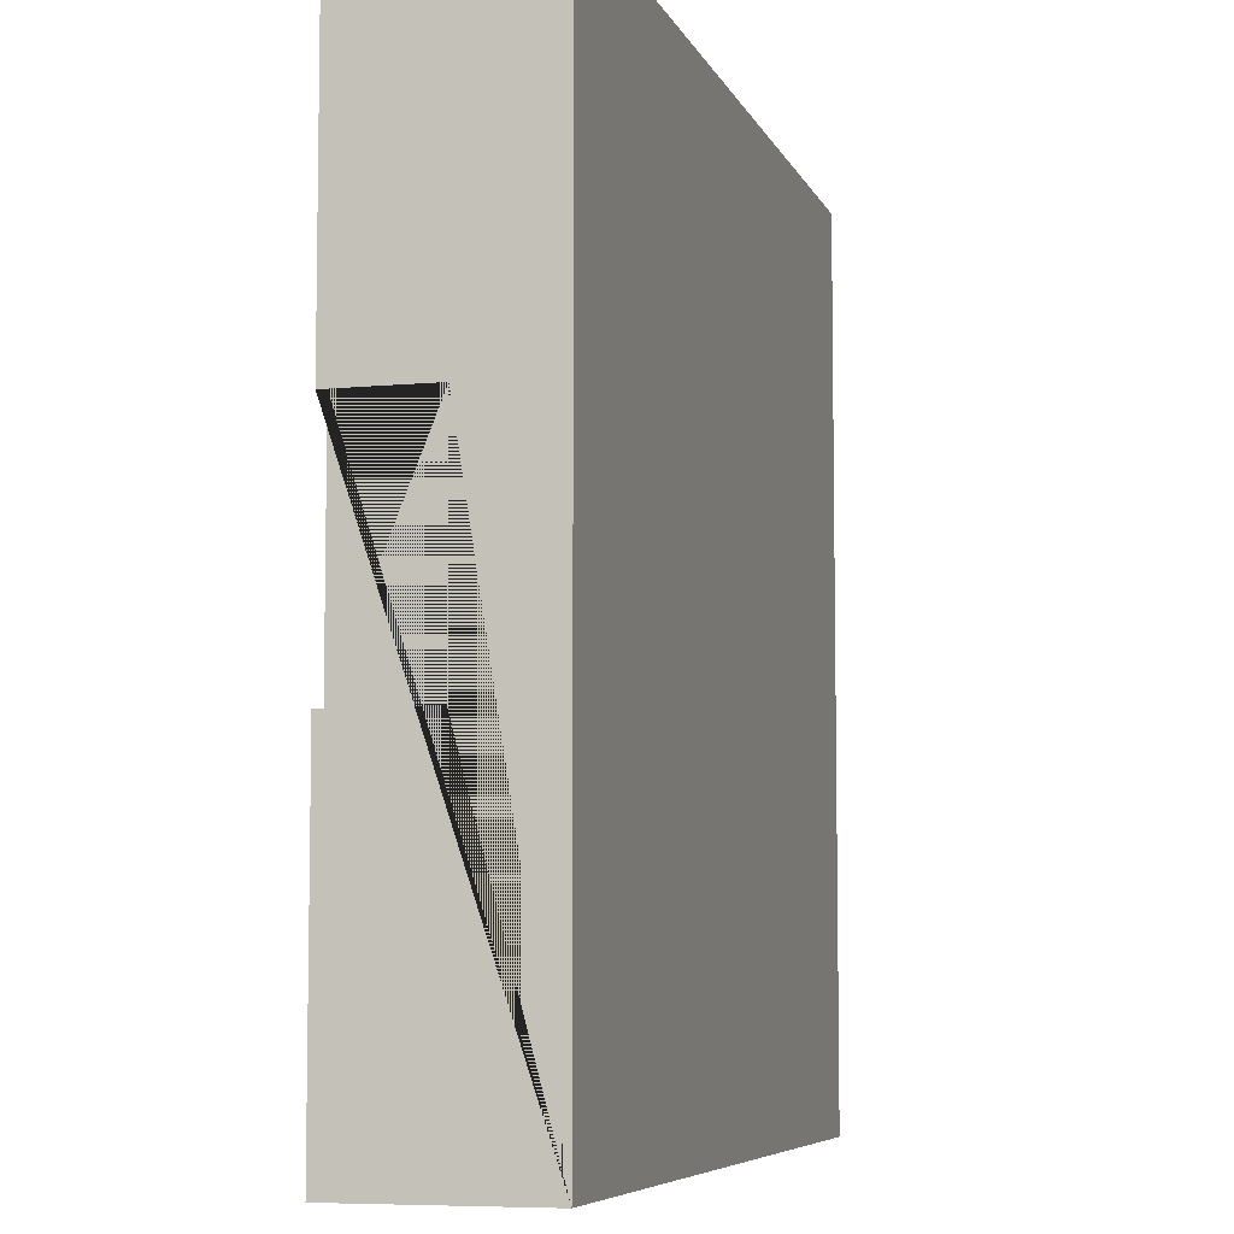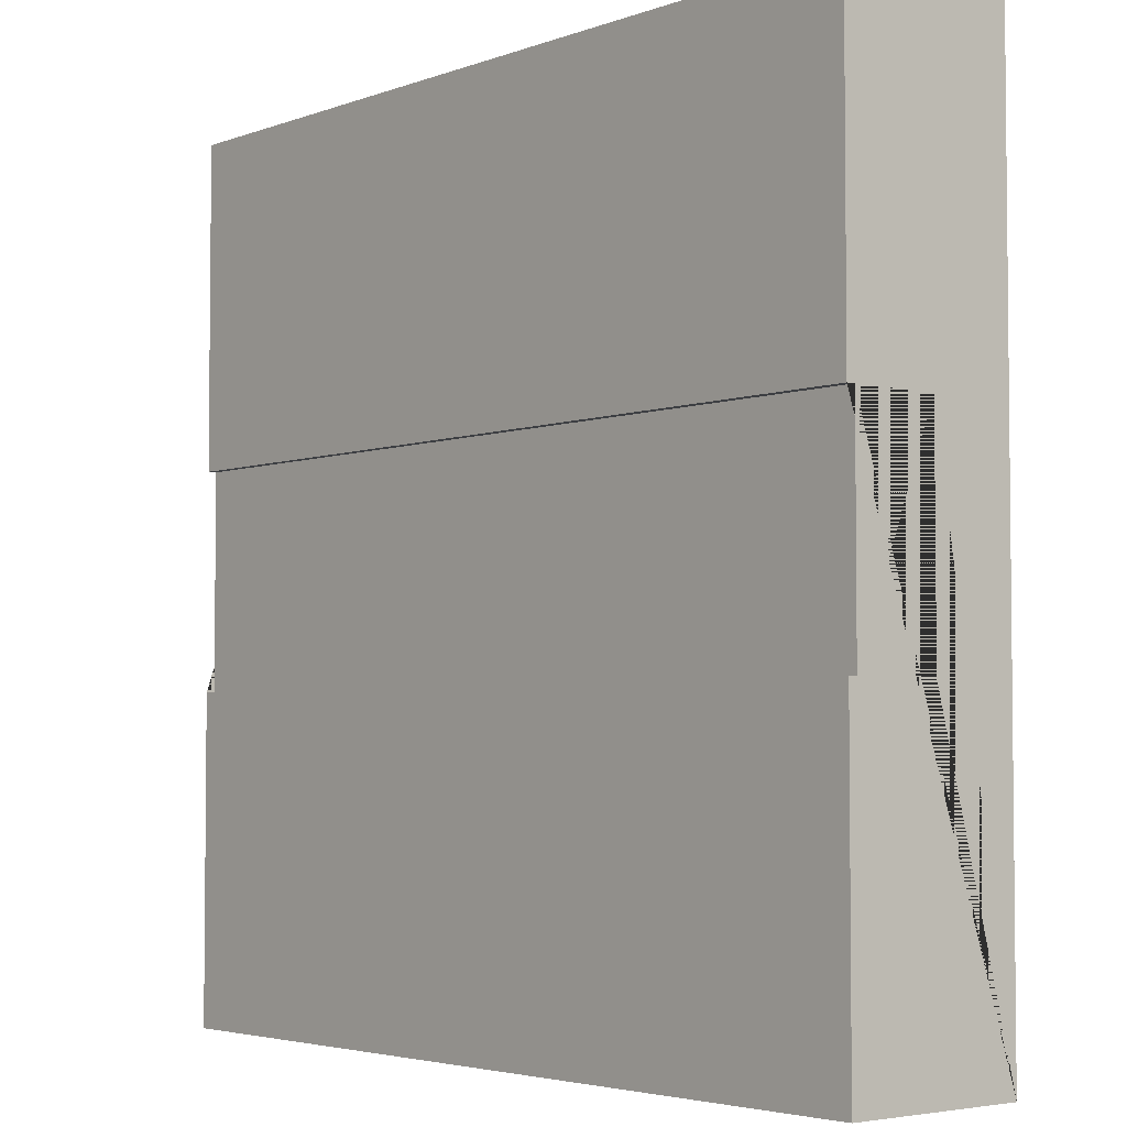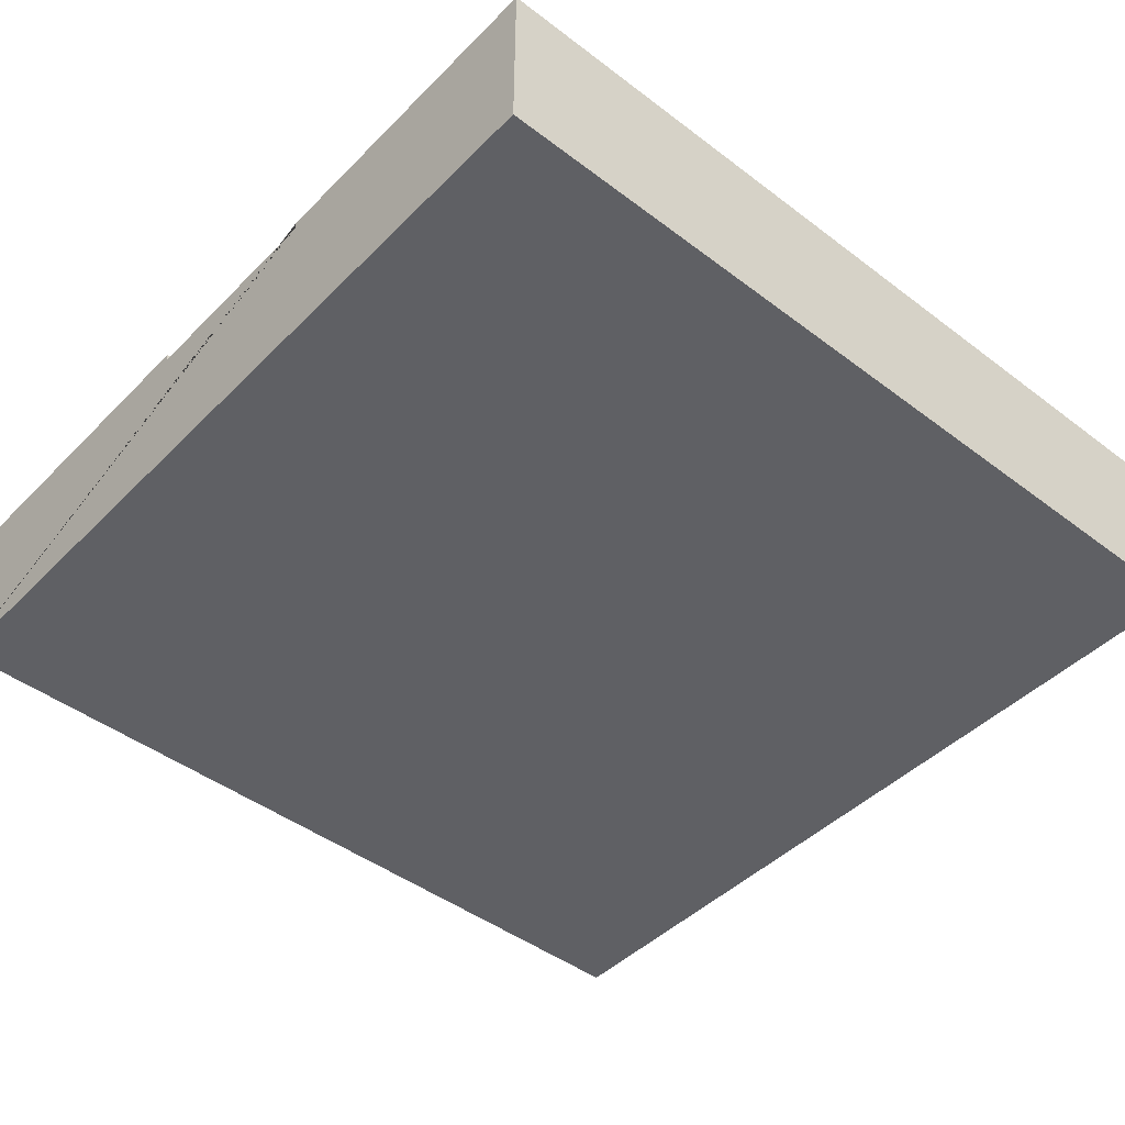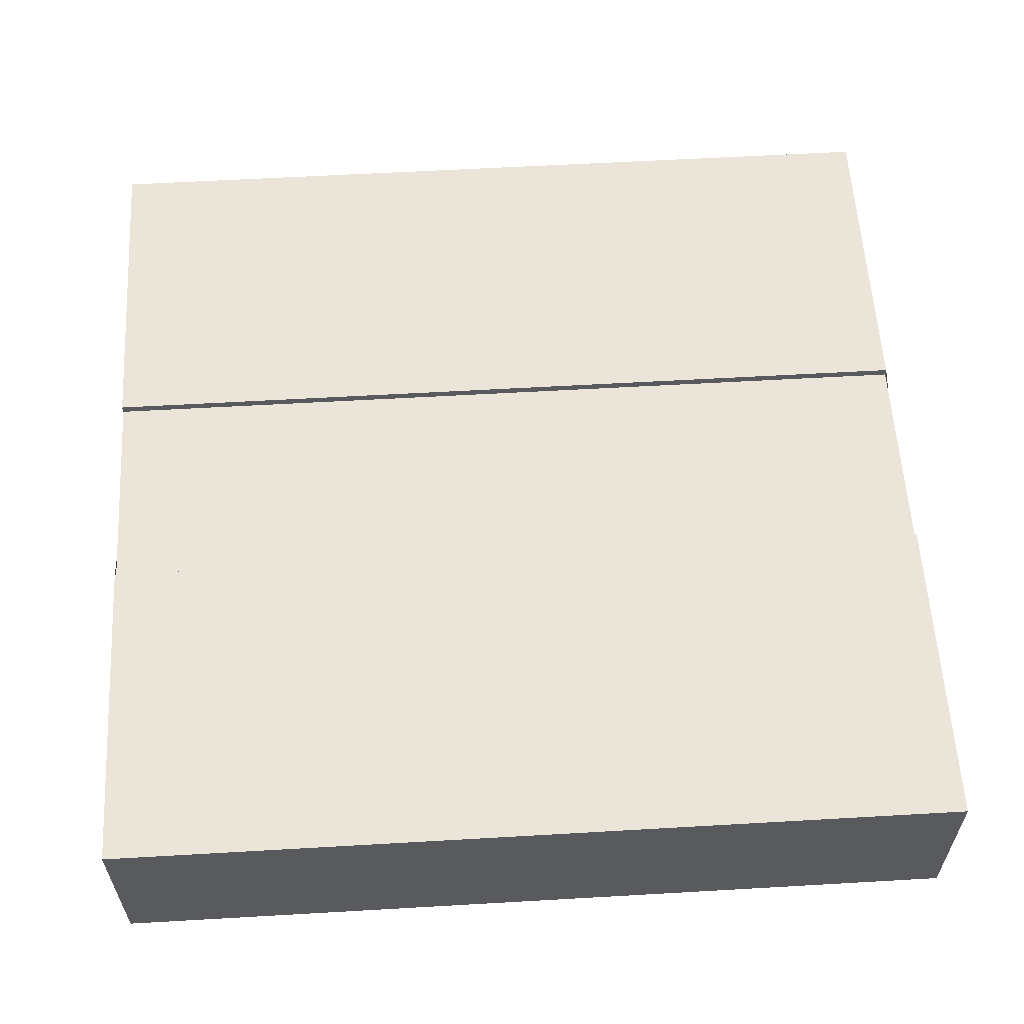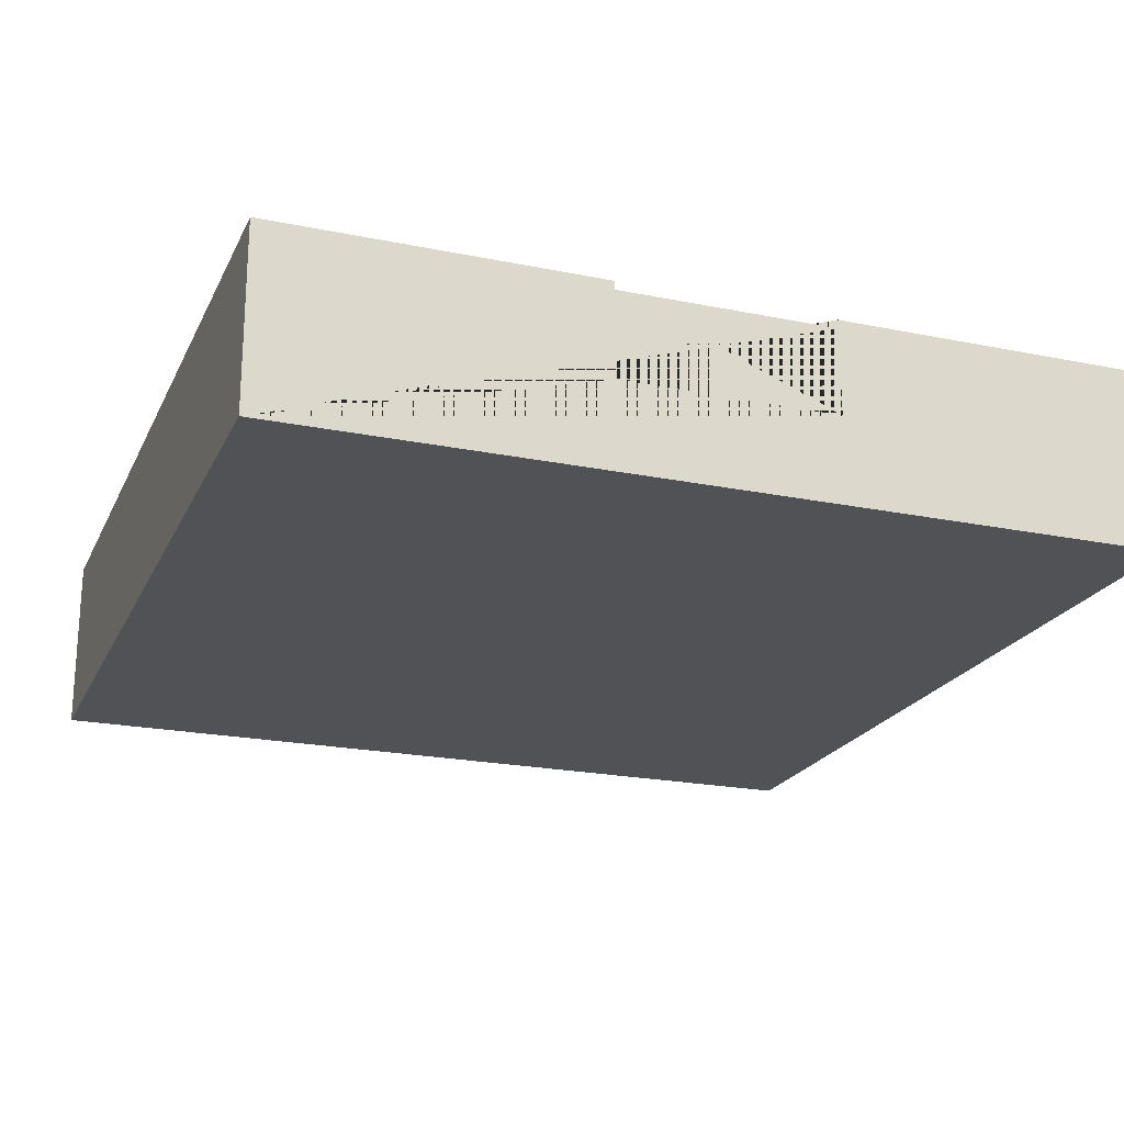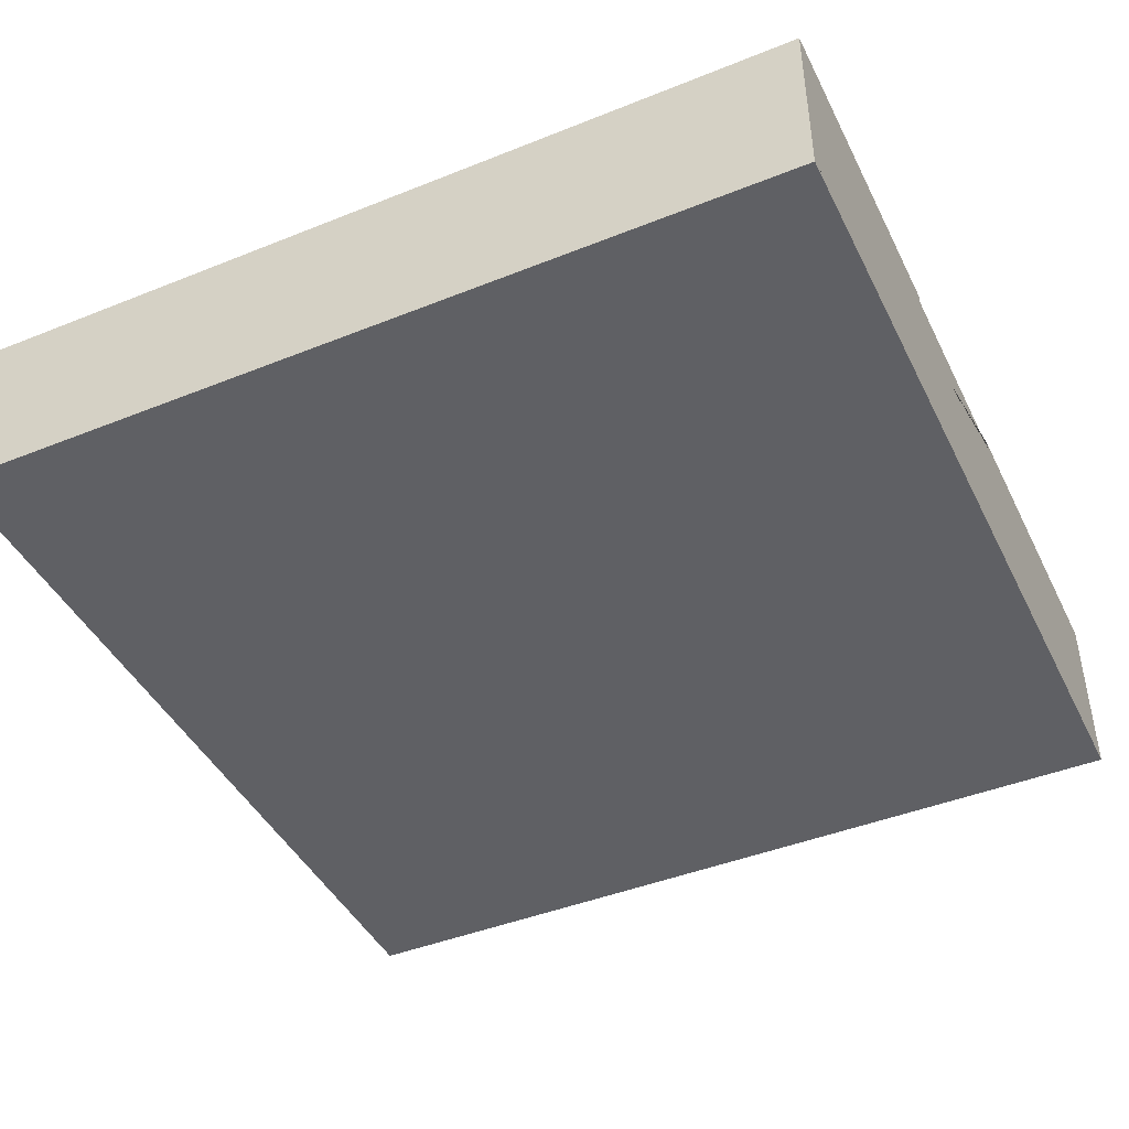
<metadata>
{"format":"obj","ext":"obj","renderer":"f3d","projection":"perspective","resolution":1024,"background":"white","views":[{"elev":-6.8,"azim":-74.4,"up":"+Z"},{"elev":-3.8,"azim":-130.1,"up":"+Z"},{"elev":-45.2,"azim":138.8,"up":"+Y"},{"elev":58.8,"azim":-3.4,"up":"+Y"},{"elev":-21.3,"azim":70.0,"up":"+Y"},{"elev":-43.9,"azim":25.2,"up":"+Y"}]}
</metadata>
<code>
o Mesh1_Group1_Model.270
v 3 0.6 -1.125
v 3 0.3 -1.125
v 3 0.3 -1.875
v 3 0.6 -1.875
v 3 0 0
v 3 0 -3
v 3 0.63 -3
v 3 0.63 -1.875
v 3 0.63 -1.125
v 3 0.63 0
v 0 0 -3
v 0 0 -0
v 0 0.63 -3
v 0 0.63 0
v 0 0.63 -1.125
v 0 0.6 -1.125
v 0 0.3 -1.125
v 0 0.3 -1.875
v 0 0.6 -1.875
v 0 0.63 -1.875
f 5 6 7 8 4 3 2 1 9 10
f 11 6 5 12
f 7 6 11 13
f 11 12 14 15 16 17 18 19 20 13
f 14 12 5 10
f 10 9 15 14
f 1 16 15 9
f 19 4 8 20
f 13 20 8 7
f 1 2 3 4
f 16 1 4 19
f 19 18 17 16

</code>
